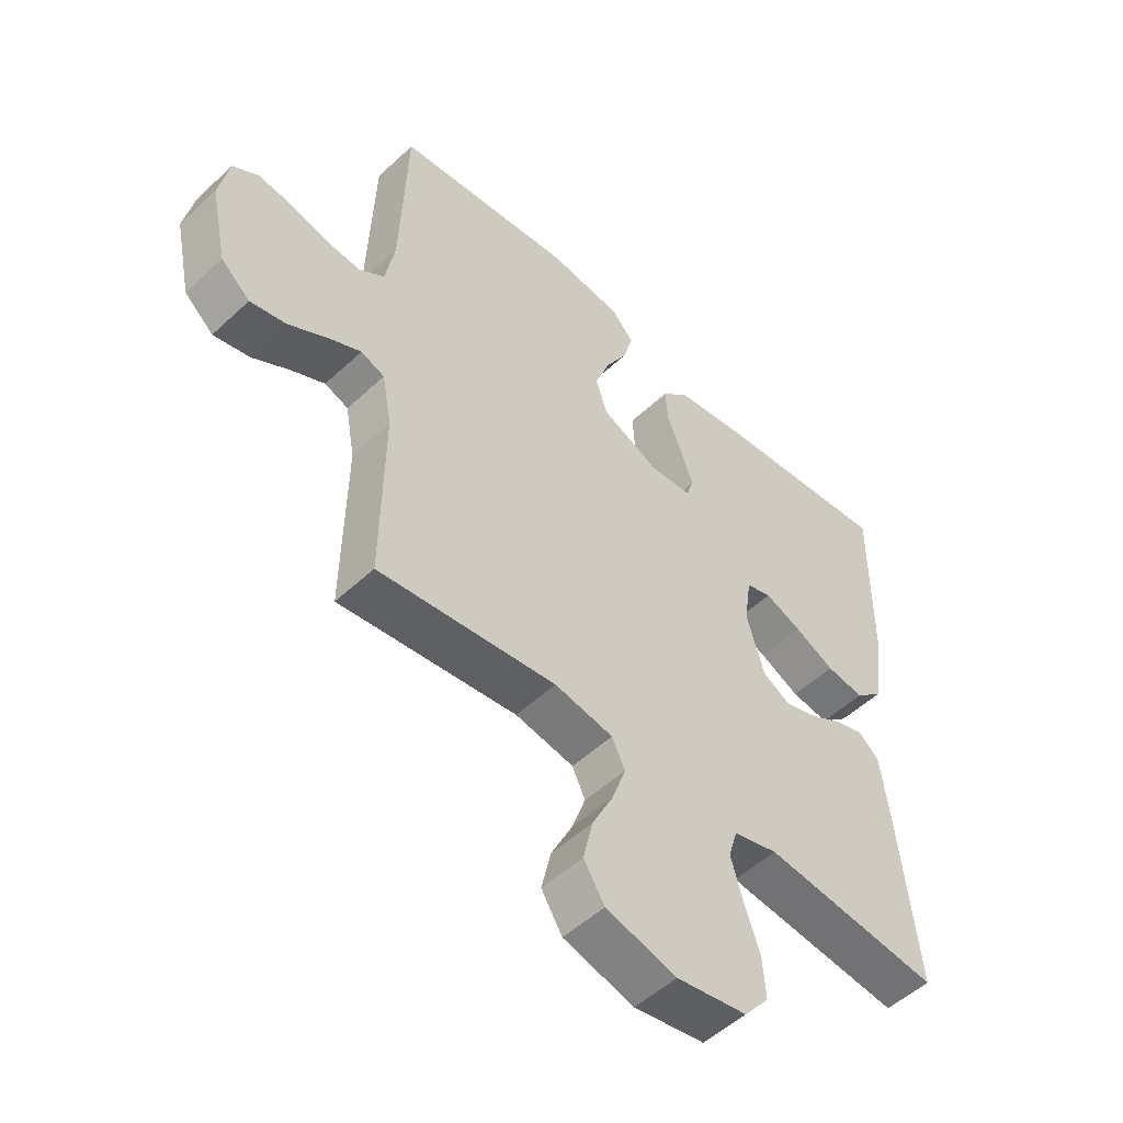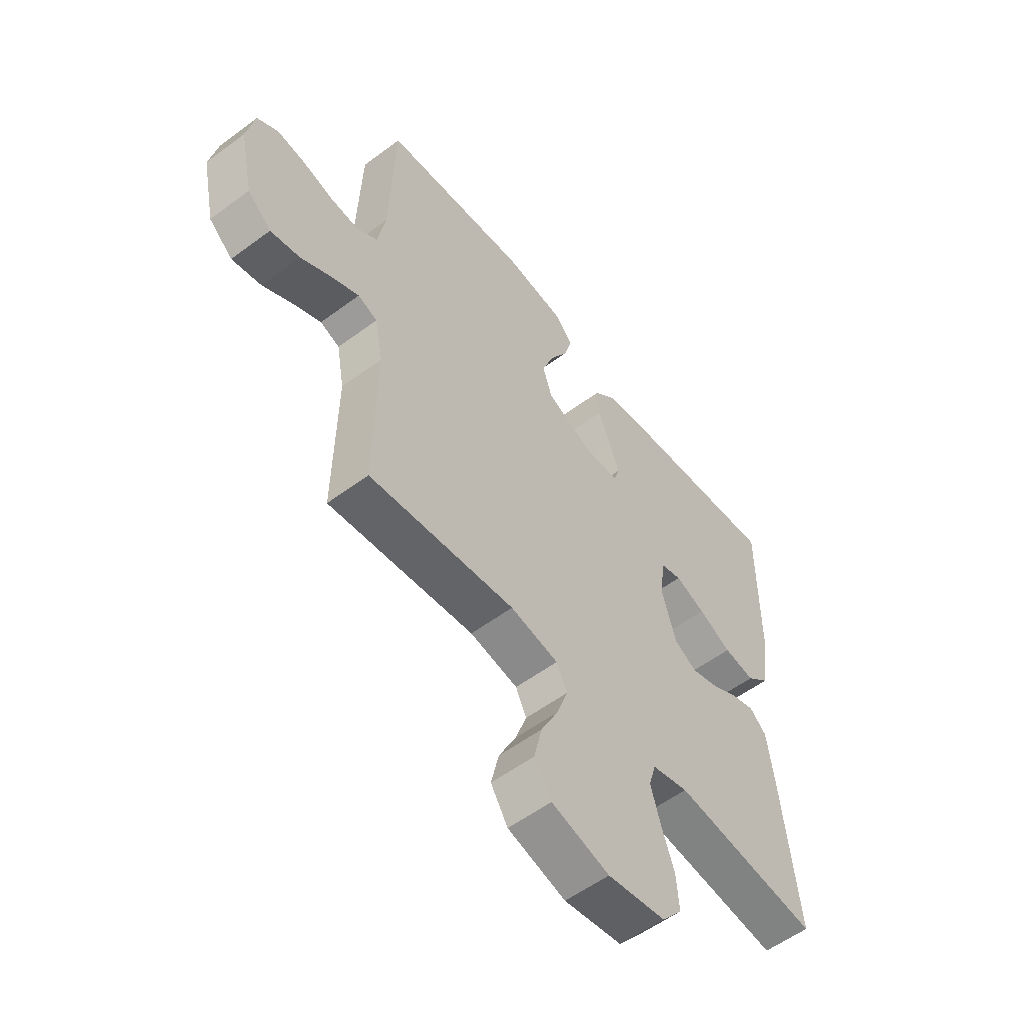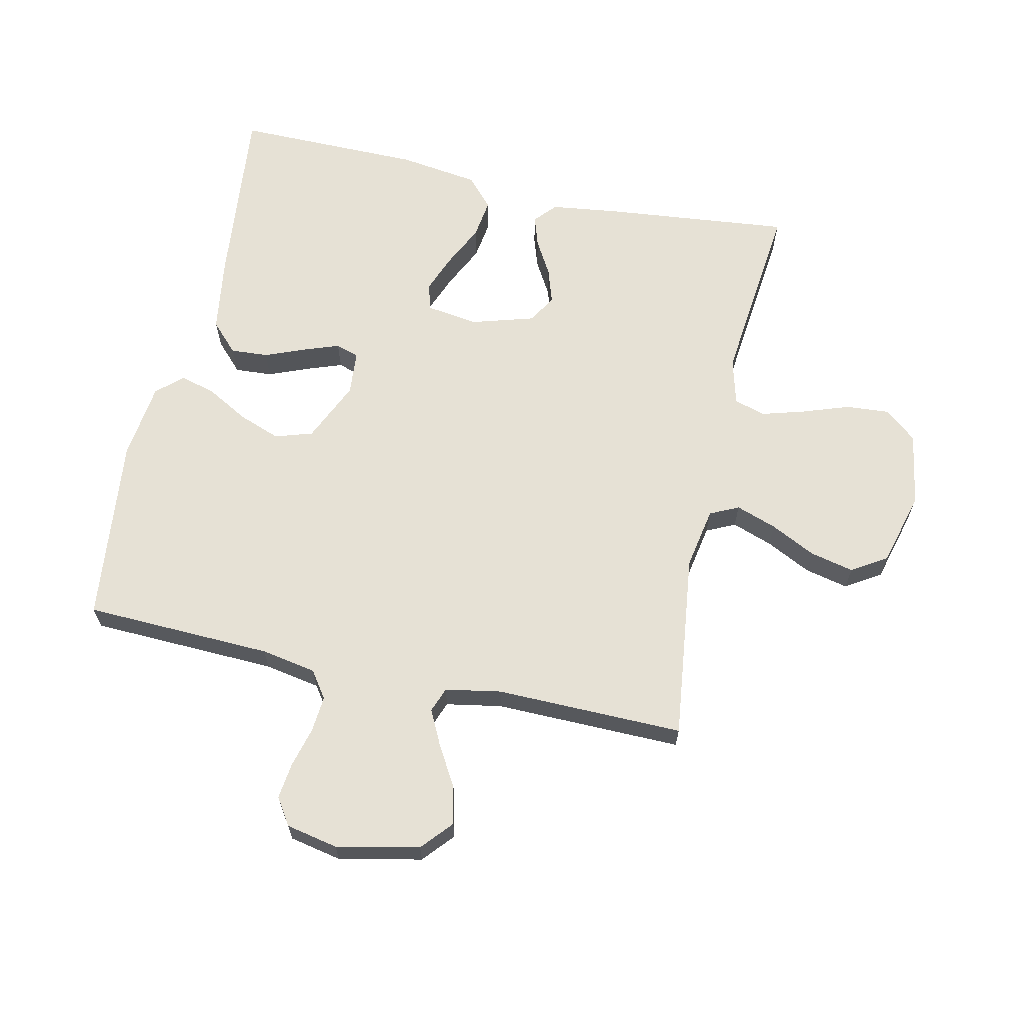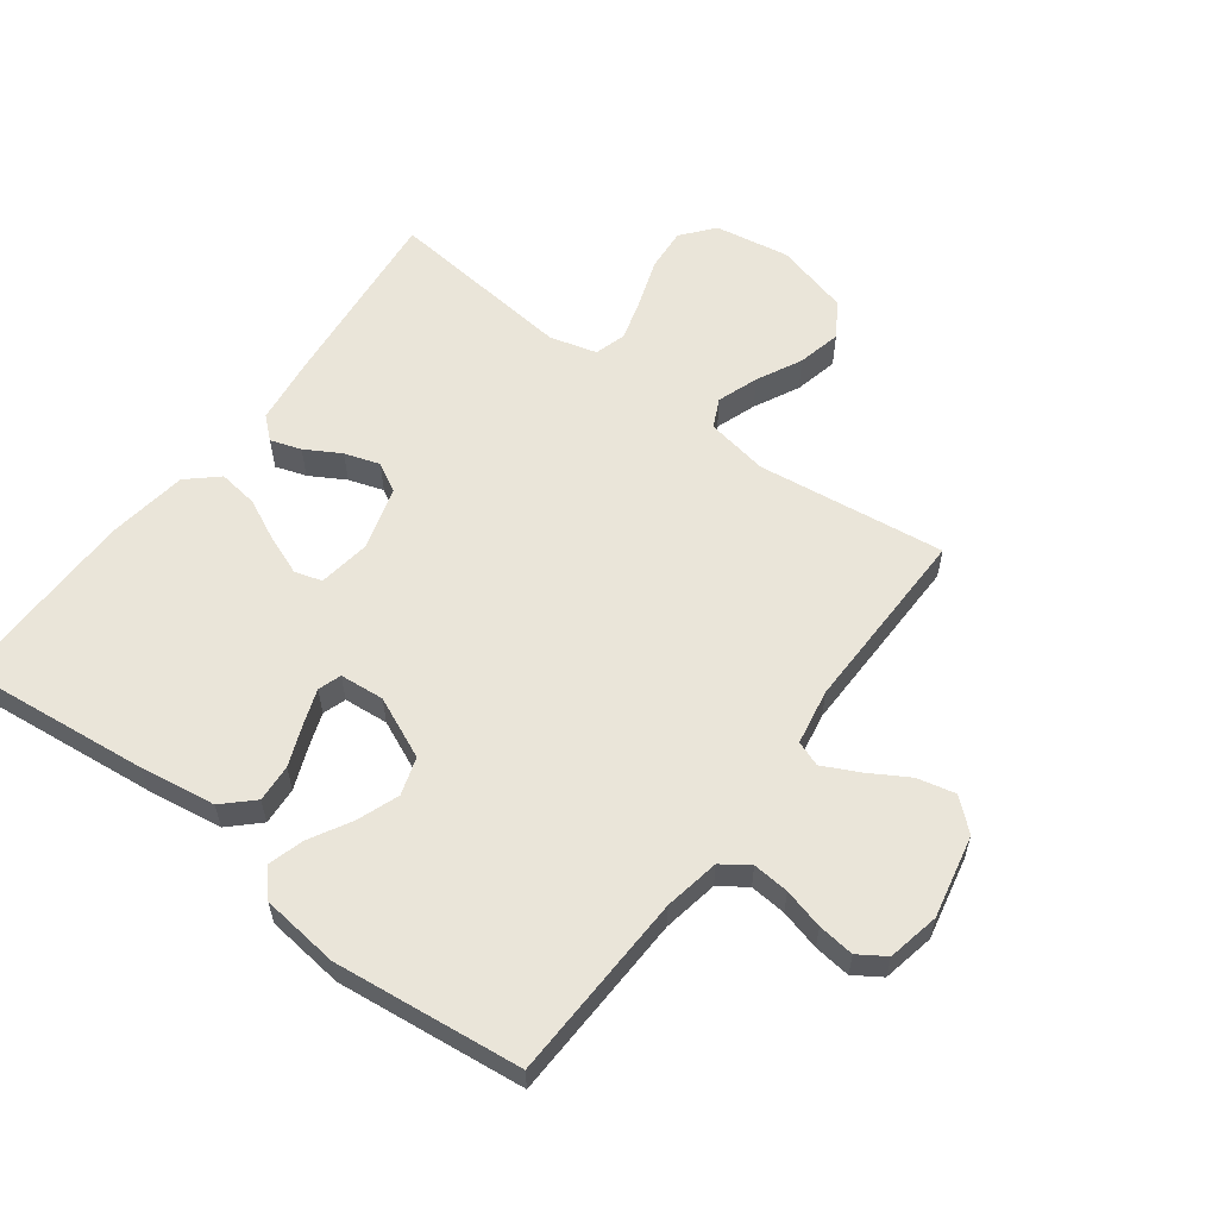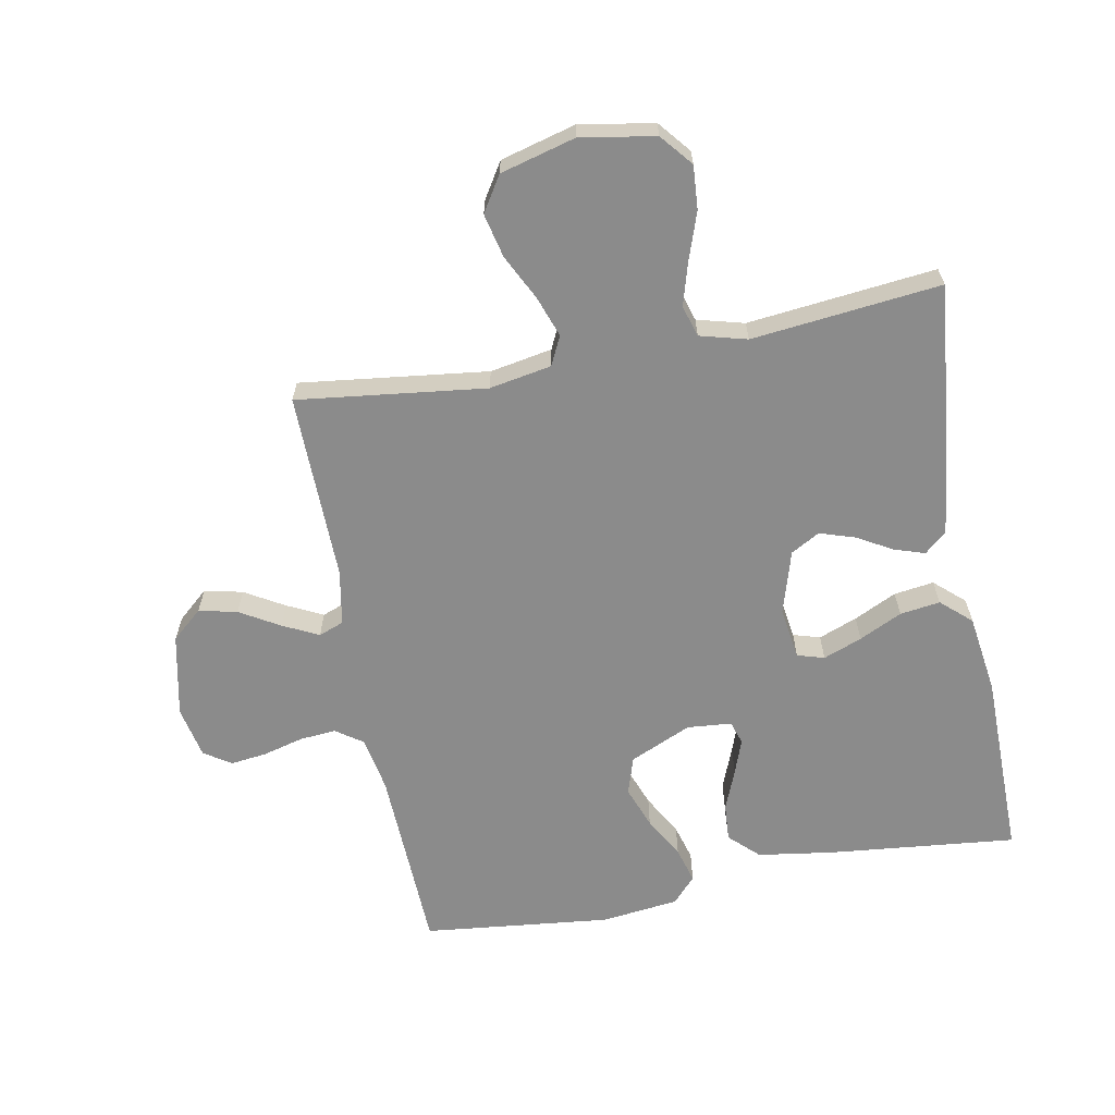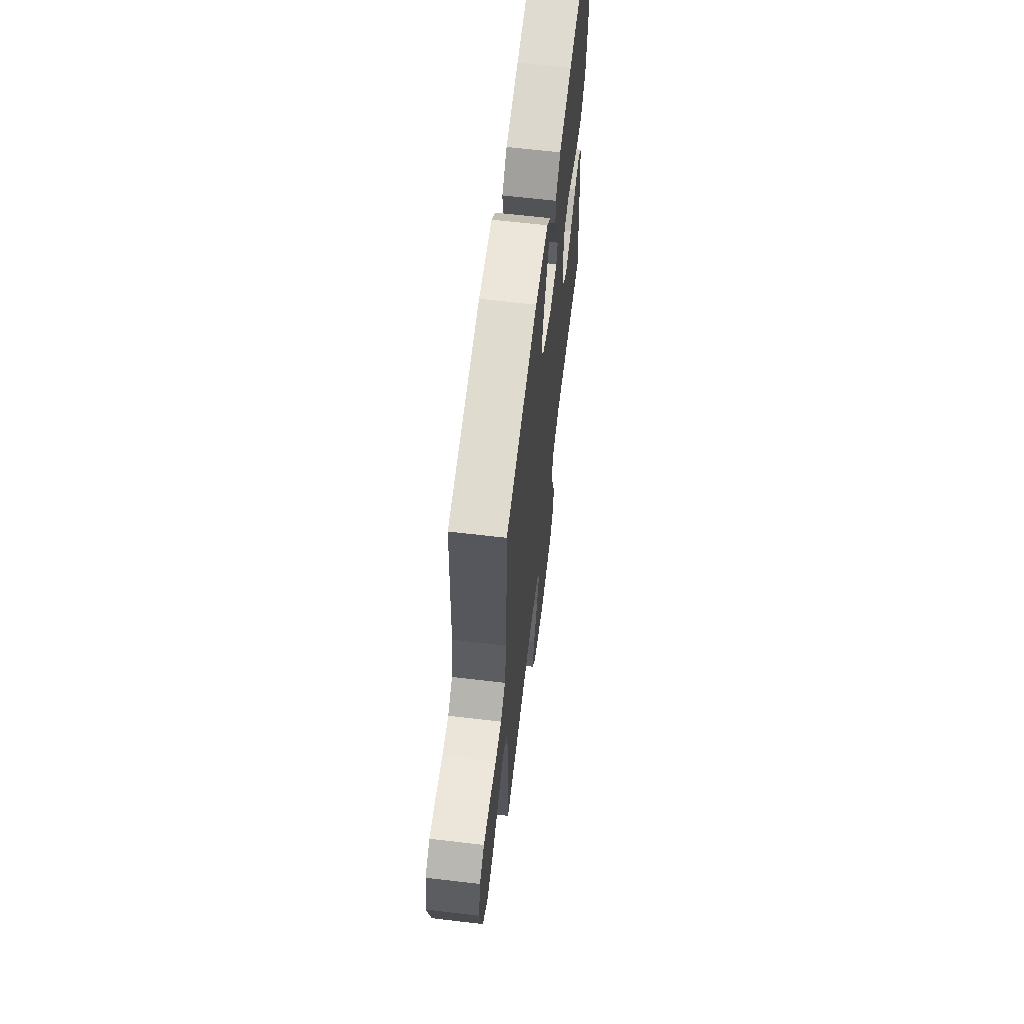
<metadata>
{"format":"obj","ext":"obj","renderer":"f3d","projection":"perspective","resolution":1024,"background":"white","views":[{"elev":-51.9,"azim":135.2,"up":"+Z"},{"elev":-56.3,"azim":127.9,"up":"+Z"},{"elev":64.6,"azim":102.4,"up":"+Y"},{"elev":58.5,"azim":36.7,"up":"+Y"},{"elev":-63.8,"azim":-169.3,"up":"+Y"},{"elev":64.1,"azim":96.8,"up":"+Z"}]}
</metadata>
<code>
v 0.5 0.07 0.5
v 0.511 0.07 0.2
v 0.527 0.07 0.112
v 0.57 0.07 0.082
v 0.628 0.07 0.087
v 0.692 0.07 0.104
v 0.75 0.07 0.111
v 0.793 0.07 0.083
v 0.81 0.07 0
v 0.782 0.07 -0.132
v 0.733 0.07 -0.175
v 0.672 0.07 -0.161
v 0.609 0.07 -0.124
v 0.552 0.07 -0.096
v 0.512 0.07 -0.111
v 0.496 0.07 -0.2
v 0.5 0.07 -0.5
v 0.2 0.07 -0.463
v 0.101 0.07 -0.481
v 0.079 0.07 -0.527
v 0.102 0.07 -0.592
v 0.138 0.07 -0.664
v 0.154 0.07 -0.734
v 0.119 0.07 -0.79
v 0 0.07 -0.822
v -0.119 0.07 -0.802
v -0.161 0.07 -0.751
v -0.156 0.07 -0.682
v -0.13 0.07 -0.607
v -0.11 0.07 -0.538
v -0.125 0.07 -0.488
v -0.2 0.07 -0.468
v -0.5 0.07 -0.5
v -0.469 0.07 -0.2
v -0.455 0.07 -0.092
v -0.42 0.07 -0.061
v -0.371 0.07 -0.077
v -0.315 0.07 -0.109
v -0.259 0.07 -0.127
v -0.213 0.07 -0.101
v -0.183 0.07 0
v -0.195 0.07 0.083
v -0.238 0.07 0.096
v -0.3 0.07 0.072
v -0.368 0.07 0.039
v -0.432 0.07 0.03
v -0.48 0.07 0.073
v -0.498 0.07 0.2
v -0.5 0.07 0.5
v -0.2 0.07 0.469
v -0.079 0.07 0.451
v -0.033 0.07 0.407
v -0.037 0.07 0.347
v -0.063 0.07 0.282
v -0.083 0.07 0.226
v -0.071 0.07 0.189
v 0 0.07 0.183
v 0.098 0.07 0.227
v 0.117 0.07 0.287
v 0.092 0.07 0.354
v 0.055 0.07 0.42
v 0.039 0.07 0.477
v 0.076 0.07 0.518
v 0.2 0.07 0.533
v 0.5 0 0.5
v 0.511 0 0.2
v 0.527 0 0.112
v 0.57 0 0.082
v 0.628 0 0.087
v 0.692 0 0.104
v 0.75 0 0.111
v 0.793 0 0.083
v 0.81 0 0
v 0.782 0 -0.132
v 0.733 0 -0.175
v 0.672 0 -0.161
v 0.609 0 -0.124
v 0.552 0 -0.096
v 0.512 0 -0.111
v 0.496 0 -0.2
v 0.5 0 -0.5
v 0.2 0 -0.463
v 0.101 0 -0.481
v 0.079 0 -0.527
v 0.102 0 -0.592
v 0.138 0 -0.664
v 0.154 0 -0.734
v 0.119 0 -0.79
v 0 0 -0.822
v -0.119 0 -0.802
v -0.161 0 -0.751
v -0.156 0 -0.682
v -0.13 0 -0.607
v -0.11 0 -0.538
v -0.125 0 -0.488
v -0.2 0 -0.468
v -0.5 0 -0.5
v -0.469 0 -0.2
v -0.455 0 -0.092
v -0.42 0 -0.061
v -0.371 0 -0.077
v -0.315 0 -0.109
v -0.259 0 -0.127
v -0.213 0 -0.101
v -0.183 0 0
v -0.195 0 0.083
v -0.238 0 0.096
v -0.3 0 0.072
v -0.368 0 0.039
v -0.432 0 0.03
v -0.48 0 0.073
v -0.498 0 0.2
v -0.5 0 0.5
v -0.2 0 0.469
v -0.079 0 0.451
v -0.033 0 0.407
v -0.037 0 0.347
v -0.063 0 0.282
v -0.083 0 0.226
v -0.071 0 0.189
v 0 0 0.183
v 0.098 0 0.227
v 0.117 0 0.287
v 0.092 0 0.354
v 0.055 0 0.42
v 0.039 0 0.477
v 0.076 0 0.518
v 0.2 0 0.533
f 63 64 1 2
f 60 61 62 63
f 59 60 63 2
f 58 59 2 3
f 57 58 3 4
f 56 57 4
f 51 52 53 54
f 51 54 55
f 50 51 55
f 49 50 55 56
f 47 48 49 56
f 44 45 46 47
f 43 44 47 56
f 35 36 37 38
f 35 38 39
f 32 33 34 35
f 31 32 35 39
f 26 27 28 29
f 26 29 30
f 25 26 30
f 24 25 30 31
f 21 22 23 24
f 20 21 24 31
f 16 17 18
f 15 16 18 19
f 10 11 12 13
f 10 13 14
f 9 10 14
f 8 9 14
f 5 6 7 8
f 4 5 8 14
f 42 43 56 4
f 20 31 39 40
f 19 20 40 41
f 15 19 41 42
f 4 14 15 42
f 66 65 128 127
f 127 126 125 124
f 66 127 124 123
f 67 66 123 122
f 68 67 122 121
f 68 121 120
f 118 117 116 115
f 119 118 115
f 119 115 114
f 120 119 114 113
f 120 113 112 111
f 111 110 109 108
f 120 111 108 107
f 102 101 100 99
f 103 102 99
f 99 98 97 96
f 103 99 96 95
f 93 92 91 90
f 94 93 90
f 94 90 89
f 95 94 89 88
f 88 87 86 85
f 95 88 85 84
f 82 81 80
f 83 82 80 79
f 77 76 75 74
f 78 77 74
f 78 74 73
f 78 73 72
f 72 71 70 69
f 78 72 69 68
f 68 120 107 106
f 104 103 95 84
f 105 104 84 83
f 106 105 83 79
f 106 79 78 68
f 1 65 66 2
f 2 66 67 3
f 3 67 68 4
f 4 68 69 5
f 5 69 70 6
f 6 70 71 7
f 7 71 72 8
f 8 72 73 9
f 9 73 74 10
f 10 74 75 11
f 11 75 76 12
f 12 76 77 13
f 13 77 78 14
f 14 78 79 15
f 15 79 80 16
f 16 80 81 17
f 17 81 82 18
f 18 82 83 19
f 19 83 84 20
f 20 84 85 21
f 21 85 86 22
f 22 86 87 23
f 23 87 88 24
f 24 88 89 25
f 25 89 90 26
f 26 90 91 27
f 27 91 92 28
f 28 92 93 29
f 29 93 94 30
f 30 94 95 31
f 31 95 96 32
f 32 96 97 33
f 33 97 98 34
f 34 98 99 35
f 35 99 100 36
f 36 100 101 37
f 37 101 102 38
f 38 102 103 39
f 39 103 104 40
f 40 104 105 41
f 41 105 106 42
f 42 106 107 43
f 43 107 108 44
f 44 108 109 45
f 45 109 110 46
f 46 110 111 47
f 47 111 112 48
f 48 112 113 49
f 49 113 114 50
f 50 114 115 51
f 51 115 116 52
f 52 116 117 53
f 53 117 118 54
f 54 118 119 55
f 55 119 120 56
f 56 120 121 57
f 57 121 122 58
f 58 122 123 59
f 59 123 124 60
f 60 124 125 61
f 61 125 126 62
f 62 126 127 63
f 63 127 128 64
f 64 128 65 1

</code>
